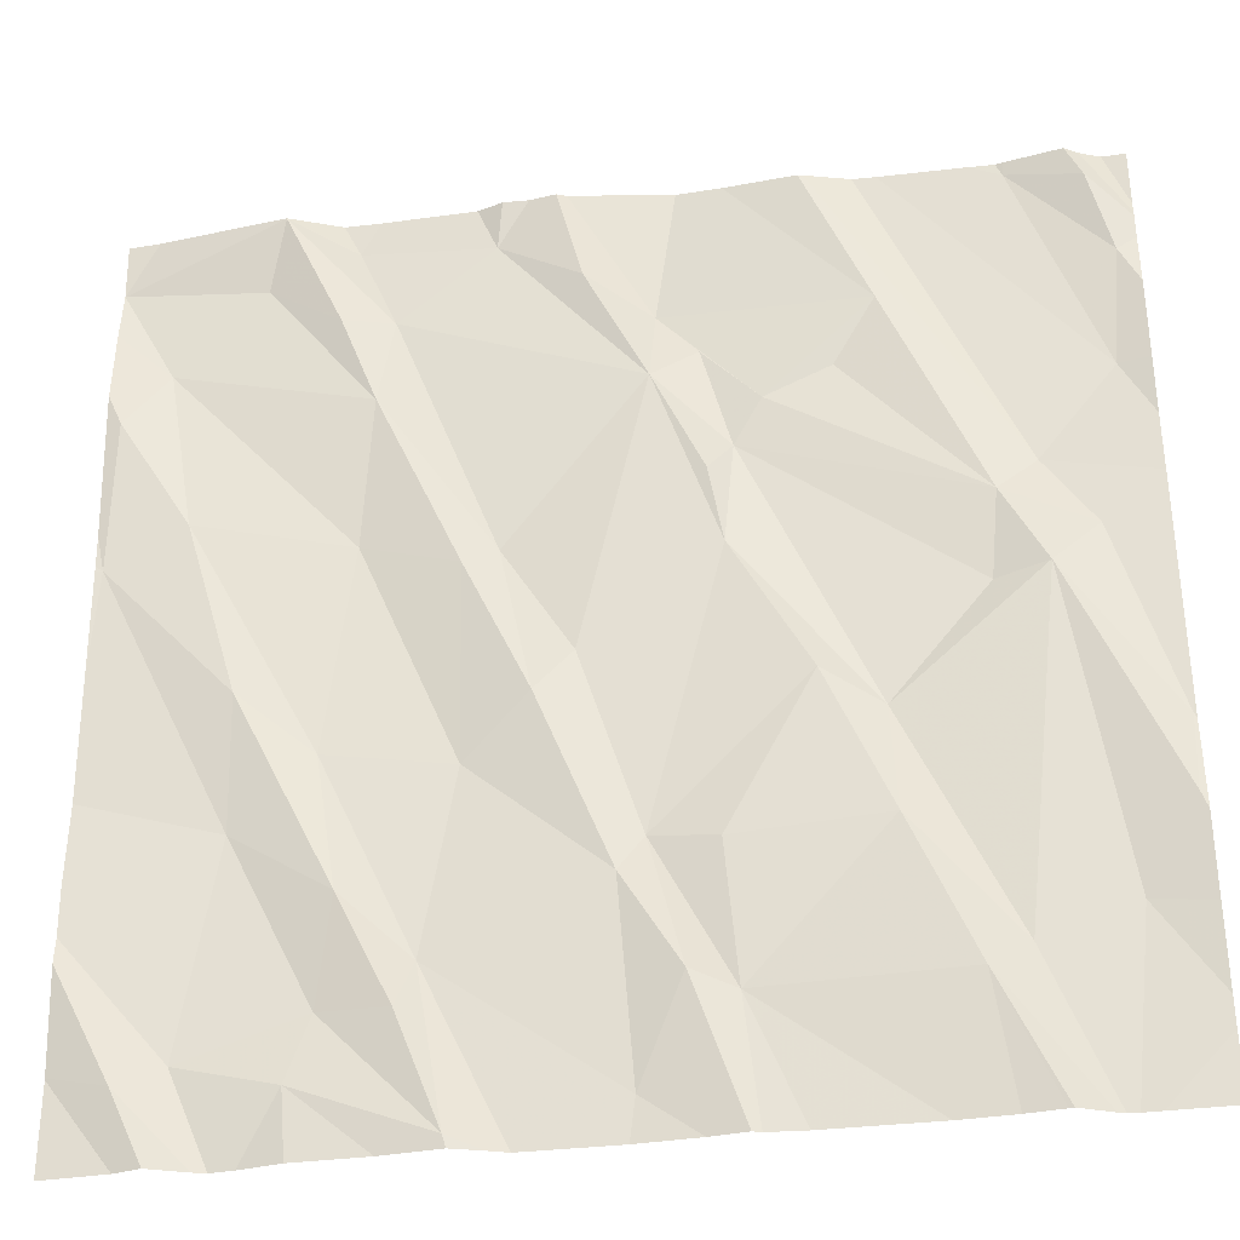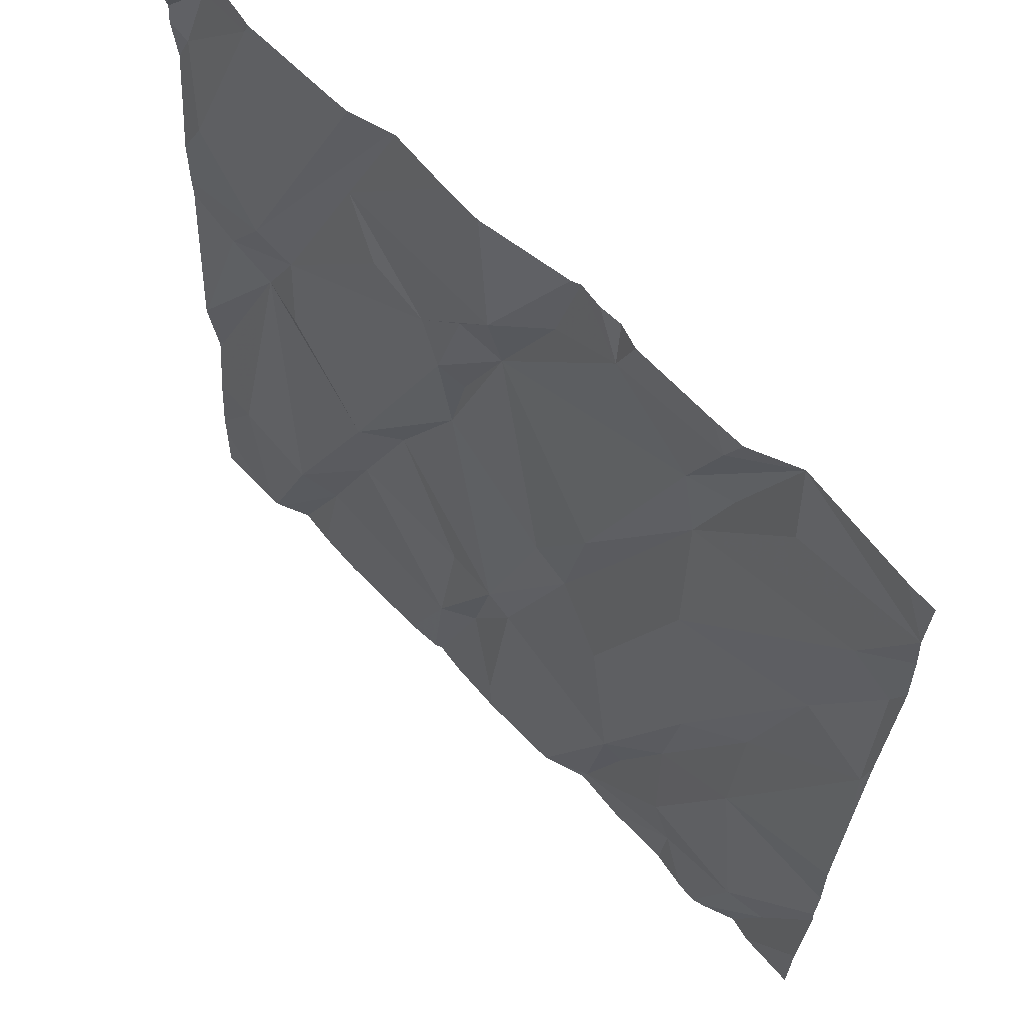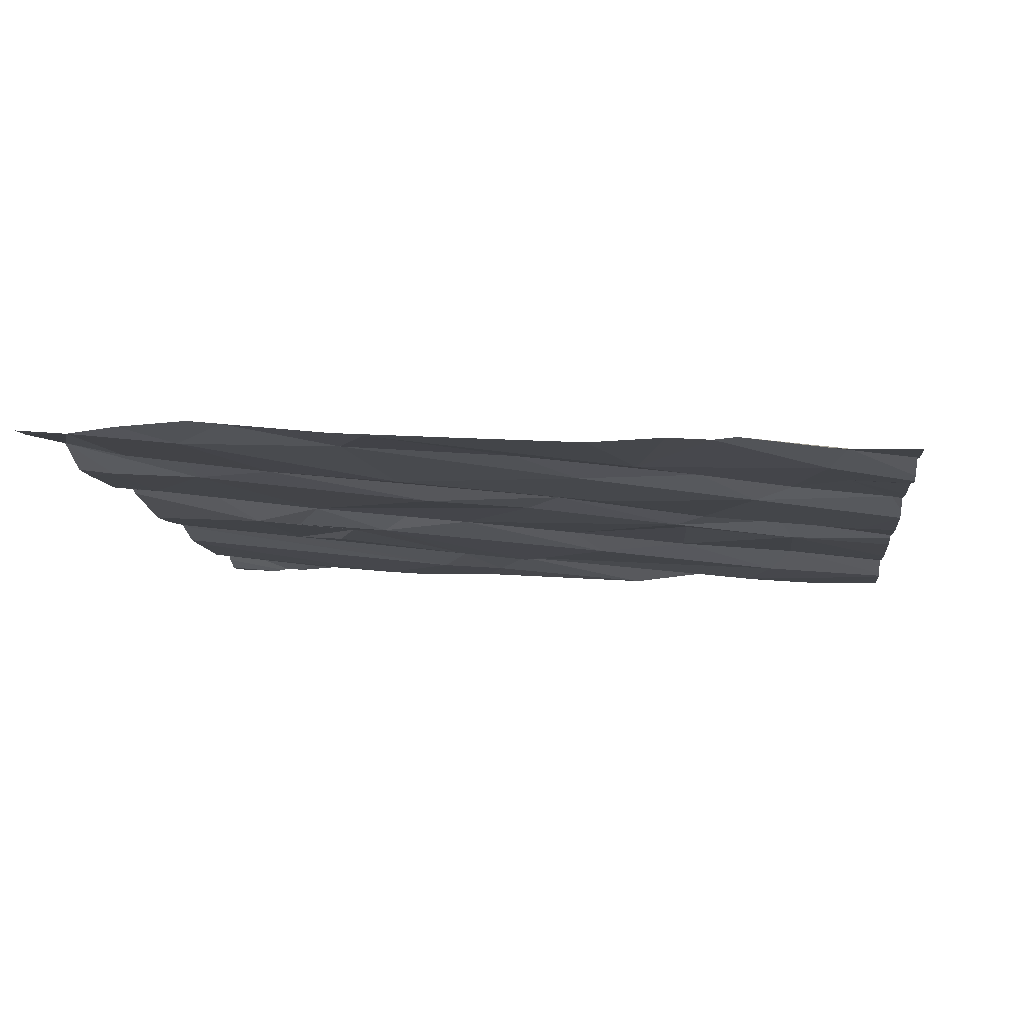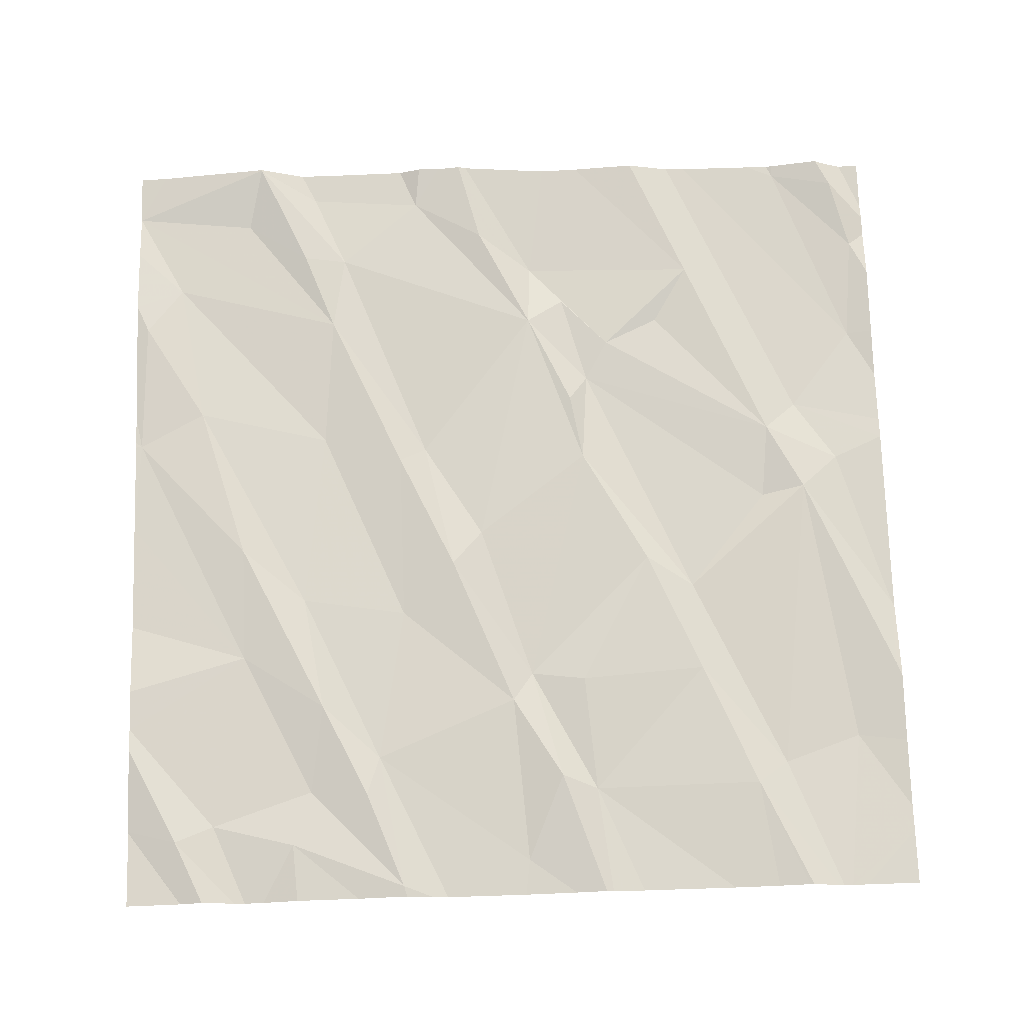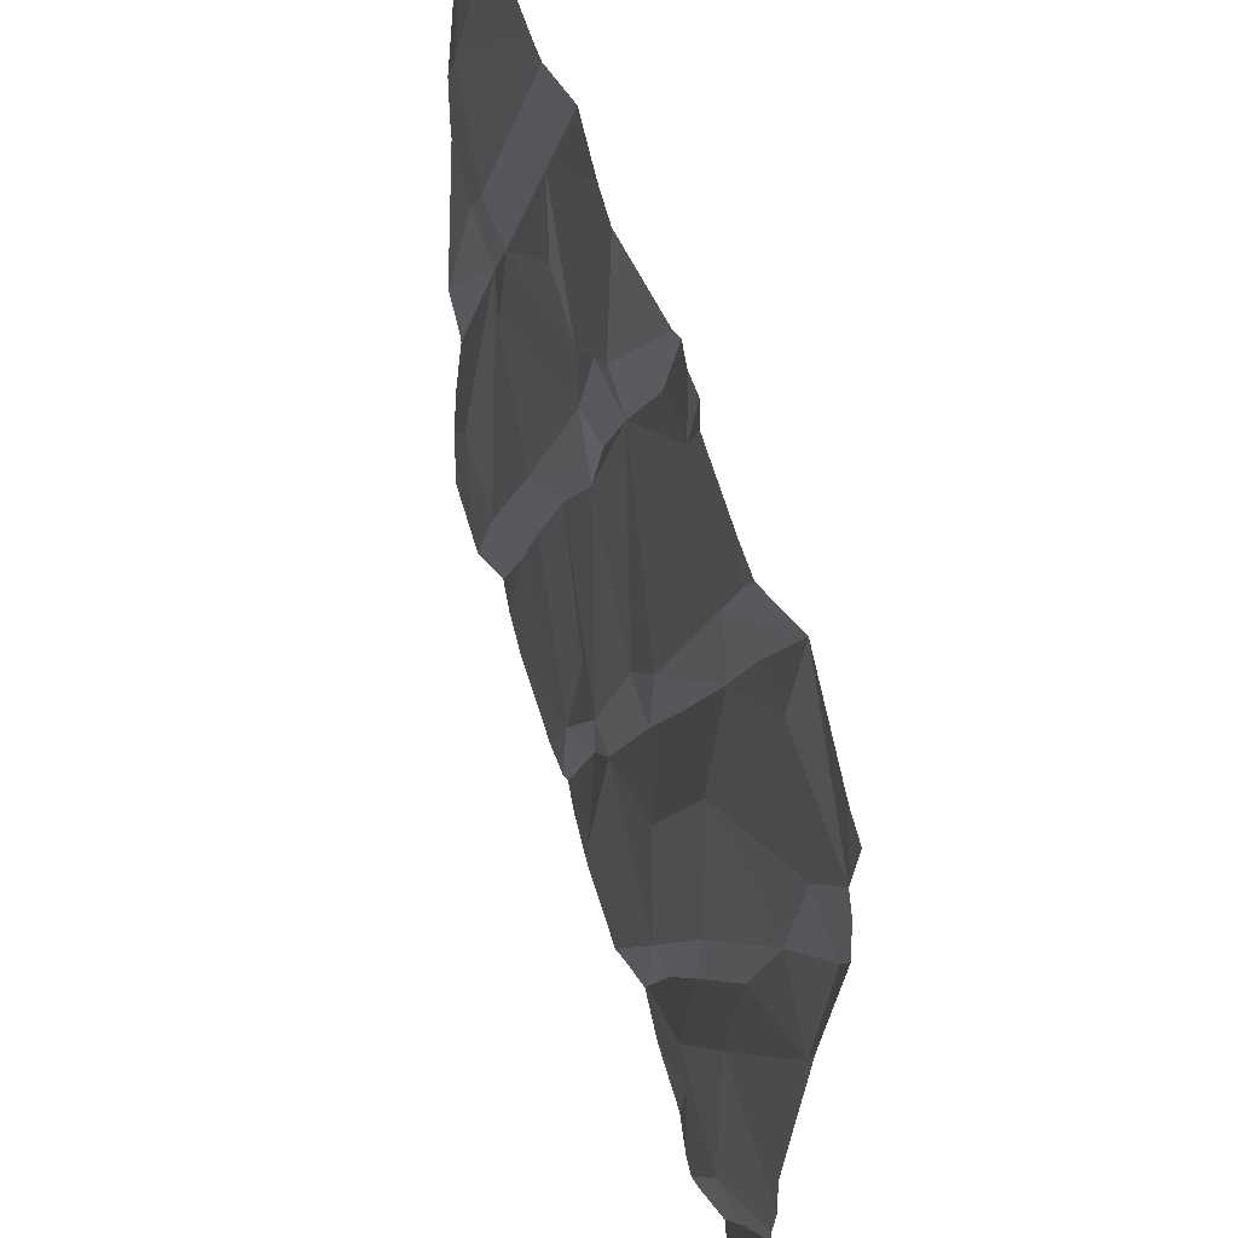
<metadata>
{"format":"obj","ext":"obj","renderer":"f3d","projection":"perspective","resolution":1024,"background":"white","views":[{"elev":-35.0,"azim":8.8,"up":"+Y"},{"elev":63.2,"azim":-134.1,"up":"+Y"},{"elev":-9.7,"azim":-83.1,"up":"+Z"},{"elev":70.6,"azim":-1.8,"up":"+Z"},{"elev":59.8,"azim":-107.3,"up":"+Y"}]}
</metadata>
<code>
v -137.5 260.6 500.8
v -138 260.6 500.8
v -137.5 260.6 500.8
v -138.3 260.6 500.8
v -137.9 260.6 500.8
v -138.4 260.6 500.8
v -138.7 258.9 500.7
v -136.9 259.2 500.7
v -138.5 260.6 500.8
v -137.9 260.6 500.8
v -138.6 258.9 500.7
v -138.4 258.8 500.7
v -138.1 258.7 500.7
v -138.2 259 500.7
v -138.2 259.1 500.7
v -136.9 259.1 500.7
v -136.9 259.2 500.7
v -138.3 259 500.7
v -137.7 260.6 500.8
v -138.5 259.3 500.7
v -138.3 259.2 500.8
v -137.2 260.6 500.8
v -138.1 260.6 500.8
v -137.3 259 500.7
v -137.7 259 500.7
v -137.8 258.8 500.7
v -138.1 260.6 500.8
v -137.8 259.2 500.7
v -137.8 259.2 500.7
v -137.7 259 500.7
v -137.2 259 500.7
v -138.1 258.7 500.7
v -138.4 258.7 500.7
v -137 259.1 500.7
v -138.5 258.7 500.7
v -138.5 258.7 500.7
v -138 258.7 500.7
v -136.9 259.4 500.7
v -138.4 259.4 500.7
v -138.5 259.6 500.8
v -138.8 259.9 500.8
v -138.1 259.8 500.8
v -138 259.5 500.8
v -138.1 259.4 500.7
v -138.3 259.9 500.8
v -137.4 259.2 500.7
v -137.9 259.6 500.8
v -137.4 259.5 500.7
v -137.1 259.7 500.8
v -137.7 259.2 500.7
v -138.1 259.8 500.7
v -137.2 259.7 500.7
v -137.5 259.5 500.8
v -137.7 259.8 500.8
v -136.9 259.2 500.7
v -136.9 259.4 500.7
v -137 259.8 500.7
v -138.1 258.7 500.7
v -136.9 259.8 500.7
v -136.9 259.4 500.7
v -138.8 260.2 500.8
v -138.7 260.3 500.8
v -138.6 259.9 500.8
v -138.3 260.2 500.8
v -138.4 260.4 500.8
v -138.3 260.4 500.8
v -137.8 260.2 500.8
v -136.9 258.8 500.7
v -137.2 259.9 500.8
v -137.4 260.3 500.8
v -137.1 259.9 500.7
v -137.6 260 500.7
v -137.6 260.1 500.8
v -137.7 260.2 500.8
v -137.8 260.3 500.8
v -137.4 260.2 500.8
v -137.7 260 500.8
v -138.5 258.7 500.7
v -138.2 258.7 500.7
v -136.9 260.1 500.7
v -138.7 260.6 500.8
v -138.5 260.5 500.8
v -138.8 260.5 500.8
v -138.5 260.6 500.8
v -136.9 258.9 500.7
v -138.1 260.5 500.8
v -138.3 260.5 500.8
v -137.1 260.6 500.8
v -137.9 260.4 500.8
v -137 260.6 500.8
v -136.9 260.4 500.8
v -138.6 258.7 500.7
v -138.8 258.9 500.7
v -138.8 259.1 500.7
v -138.5 260.6 500.8
v -138.8 258.9 500.7
v -138.8 259.1 500.7
v -138.8 259.2 500.7
v -138.8 259.6 500.7
v -138.8 259.4 500.7
v -138.8 259.9 500.8
v -138.8 259.9 500.8
v -138.8 259.9 500.8
v -138.8 260.2 500.8
v -138.8 260.5 500.8
v -138.8 260.5 500.8
v -138.8 260.5 500.8
v -138.8 260.4 500.8
v -136.9 259.4 500.7
v -136.9 260 500.7
v -136.9 259.9 500.7
v -136.9 260.1 500.7
v -136.9 260.5 500.8
v -136.9 260.5 500.8
v -136.9 260.4 500.8
v -136.9 260.3 500.8
v -136.9 260.5 500.8
v -137.3 258.7 500.7
v -137.2 258.7 500.7
v -137.8 258.7 500.7
v -138 258.7 500.7
v -137.1 258.7 500.7
v -137.2 258.7 500.7
v -137.5 258.7 500.7
v -137.6 258.7 500.7
v -137.6 258.7 500.7
v -137.7 258.7 500.7
v -137.1 258.7 500.7
v -137.1 258.7 500.7
v -137 258.7 500.7
v -137 258.7 500.7
v -138.7 258.7 500.7
v -138.7 258.7 500.7
v -138.8 258.7 500.7
v -136.9 258.7 500.7
v -137.3 260.6 500.8
v -137.6 260.6 500.8
v -137.4 260.6 500.8
v -137 260.6 500.8
v -137 260.6 500.8
v -137.1 260.6 500.8
v -136.9 260.6 500.8
v -137.1 260.6 500.8
v -138.7 260.6 500.8
v -138.8 260.6 500.8
v -136.9 260.6 500.8
v -136.9 260.6 500.8
f 141 88 140
f 15 14 13
f 13 12 79
f 112 80 110
f 14 18 13
f 15 13 58
f 11 7 78
f 111 71 59
f 94 11 97
f 92 93 132
f 140 90 139
f 18 20 11
f 35 11 36
f 21 18 14
f 12 13 18
f 139 113 146
f 11 12 18
f 24 25 118
f 138 71 136
f 26 15 37
f 26 30 29
f 29 15 26
f 25 28 30
f 125 30 126
f 126 26 127
f 137 70 1
f 31 24 128
f 136 80 22
f 68 34 130
f 121 26 37
f 34 31 129
f 15 21 14
f 97 20 98
f 40 41 20
f 20 41 99
f 22 88 143
f 21 20 18
f 44 43 42
f 20 21 40
f 39 40 21
f 39 15 44
f 21 15 39
f 39 44 45
f 15 29 44
f 24 31 46
f 25 24 46
f 29 30 28
f 48 31 49
f 28 25 50
f 47 51 43
f 48 46 31
f 49 52 48
f 28 50 53
f 53 50 46
f 53 48 54
f 48 53 46
f 46 50 25
f 28 43 29
f 29 43 44
f 53 54 28
f 28 47 43
f 57 56 60
f 120 26 121
f 55 49 34
f 8 34 16
f 49 56 57
f 3 71 138
f 119 24 118
f 55 56 49
f 31 34 49
f 56 55 17
f 51 42 43
f 42 45 44
f 41 40 63
f 41 63 61
f 63 62 61
f 66 65 64
f 63 40 39
f 42 64 45
f 42 51 64
f 66 64 51
f 86 66 67
f 64 62 45
f 118 25 124
f 110 80 71
f 102 61 104
f 109 56 17
f 45 63 39
f 51 67 66
f 45 62 63
f 71 70 69
f 48 72 54
f 74 73 75
f 72 69 73
f 69 70 76
f 72 74 67
f 49 69 52
f 54 47 28
f 67 47 54
f 67 51 47
f 67 77 72
f 73 76 70
f 75 67 74
f 67 54 77
f 48 52 72
f 73 69 76
f 72 77 54
f 69 72 52
f 72 73 74
f 49 57 69
f 110 71 111
f 71 57 59
f 71 69 57
f 83 82 84
f 64 65 82
f 83 84 9
f 82 83 64
f 62 64 83
f 104 62 108
f 62 83 105
f 66 86 87
f 87 84 66
f 95 87 6
f 84 65 66
f 87 86 23
f 84 82 65
f 75 73 70
f 89 75 5
f 1 71 3
f 86 89 10
f 80 88 22
f 67 89 86
f 71 80 136
f 19 70 137
f 89 67 75
f 113 90 114
f 114 91 115
f 91 80 112
f 88 90 140
f 80 91 88
f 36 11 78
f 1 70 71
f 90 88 91
f 16 34 85
f 93 7 94
f 37 15 58
f 8 55 34
f 94 7 11
f 19 75 70
f 58 13 32
f 132 96 133
f 97 11 20
f 17 55 8
f 98 20 100
f 38 56 109
f 99 41 103
f 100 20 99
f 35 12 11
f 101 41 102
f 2 86 10
f 59 57 60
f 102 41 61
f 103 41 101
f 60 56 38
f 104 61 62
f 105 83 106
f 33 12 35
f 106 83 107
f 107 83 81
f 85 34 68
f 10 89 5
f 32 13 79
f 108 62 105
f 79 12 33
f 90 113 139
f 5 75 19
f 114 90 91
f 78 7 92
f 115 91 116
f 116 91 112
f 92 7 93
f 113 117 142
f 122 24 123
f 4 87 23
f 27 86 2
f 123 24 119
f 124 25 125
f 125 25 30
f 23 86 27
f 126 30 26
f 127 26 120
f 6 87 4
f 128 24 122
f 129 31 128
f 81 83 9
f 130 34 129
f 131 68 130
f 9 84 95
f 132 93 96
f 95 84 87
f 133 96 134
f 135 68 131
f 142 117 147
f 143 88 141
f 144 107 81
f 145 107 144
f 146 113 142

</code>
